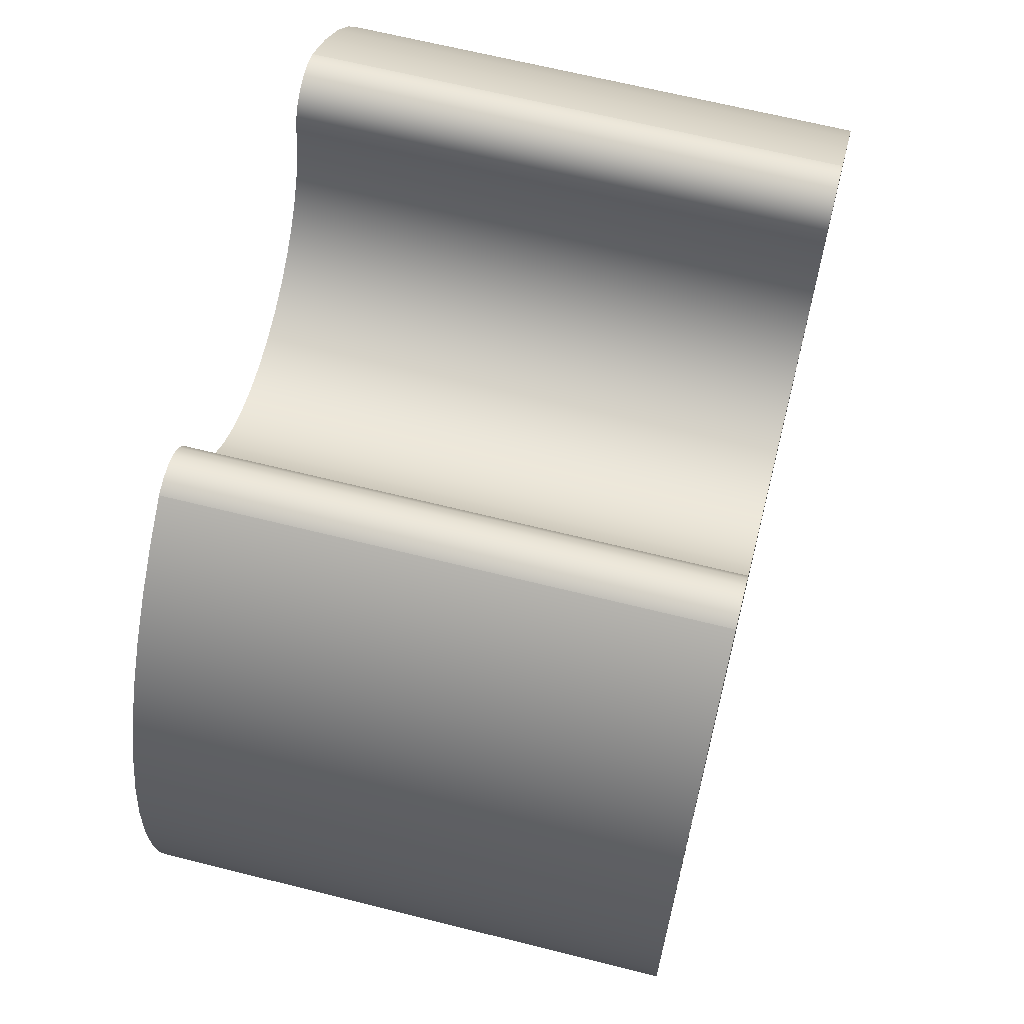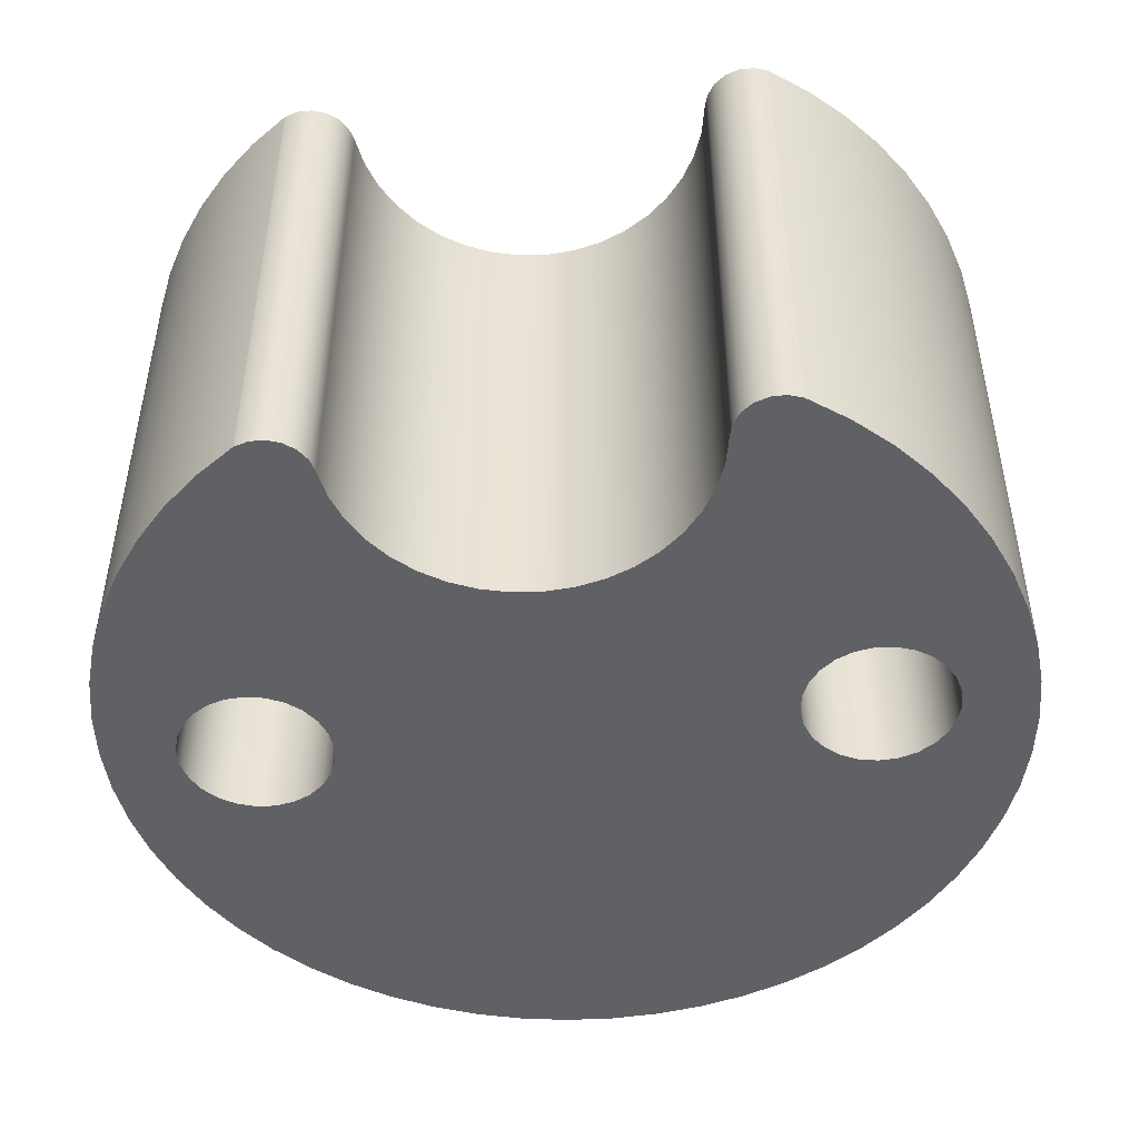
<metadata>
{"format":"obj","ext":"obj","renderer":"f3d","projection":"perspective","resolution":1024,"background":"white","views":[{"elev":65.3,"azim":-75.8,"up":"+Z"},{"elev":-47.6,"azim":6.3,"up":"+Y"}]}
</metadata>
<code>
v -1.49 3.5 0
v -1.506 3.5 -0.1268
v -1.553 3.5 -0.2457
v -1.628 3.5 -0.3491
v -1.727 3.5 -0.4306
v -1.842 3.5 -0.485
v -1.968 3.5 -0.509
v -2.096 3.5 -0.501
v -2.217 3.5 -0.4615
v -2.325 3.5 -0.393
v -2.413 3.5 -0.2998
v -2.474 3.5 -0.1877
v -2.506 3.5 -0.06392
v -2.506 3.5 0.06392
v -2.474 3.5 0.1877
v -2.413 3.5 0.2998
v -2.325 3.5 0.393
v -2.217 3.5 0.4615
v -2.096 3.5 0.501
v -1.968 3.5 0.509
v -1.842 3.5 0.485
v -1.727 3.5 0.4306
v -1.628 3.5 0.3491
v -1.553 3.5 0.2457
v -1.506 3.5 0.1268
v -1.49 0 0
v -1.506 0 0.1268
v -1.553 0 0.2457
v -1.628 0 0.3491
v -1.727 0 0.4306
v -1.842 0 0.485
v -1.968 0 0.509
v -2.096 0 0.501
v -2.217 0 0.4615
v -2.325 0 0.393
v -2.413 0 0.2998
v -2.474 0 0.1877
v -2.506 0 0.06392
v -2.506 0 -0.06392
v -2.474 0 -0.1877
v -2.413 0 -0.2998
v -2.325 0 -0.393
v -2.217 0 -0.4615
v -2.096 0 -0.501
v -1.968 0 -0.509
v -1.842 0 -0.485
v -1.727 0 -0.4306
v -1.628 0 -0.3491
v -1.553 0 -0.2457
v -1.506 0 -0.1268
v -2.506 3.5 0.06392
v -2.506 0 0.06392
v 1.49 3.5 6.246e-17
v 1.506 3.5 0.1268
v 1.553 3.5 0.2457
v 1.628 3.5 0.3491
v 1.727 3.5 0.4306
v 1.842 3.5 0.485
v 1.968 3.5 0.509
v 2.096 3.5 0.501
v 2.217 3.5 0.4615
v 2.325 3.5 0.393
v 2.413 3.5 0.2998
v 2.474 3.5 0.1877
v 2.506 3.5 0.06392
v 2.506 3.5 -0.06392
v 2.474 3.5 -0.1877
v 2.413 3.5 -0.2998
v 2.325 3.5 -0.393
v 2.217 3.5 -0.4615
v 2.096 3.5 -0.501
v 1.968 3.5 -0.509
v 1.842 3.5 -0.485
v 1.727 3.5 -0.4306
v 1.628 3.5 -0.3491
v 1.553 3.5 -0.2457
v 1.506 3.5 -0.1268
v 1.49 0 6.246e-17
v 1.506 0 -0.1268
v 1.553 0 -0.2457
v 1.628 0 -0.3491
v 1.727 0 -0.4306
v 1.842 0 -0.485
v 1.968 0 -0.509
v 2.096 0 -0.501
v 2.217 0 -0.4615
v 2.325 0 -0.393
v 2.413 0 -0.2998
v 2.474 0 -0.1877
v 2.506 0 -0.06392
v 2.506 0 0.06392
v 2.474 0 0.1877
v 2.413 0 0.2998
v 2.325 0 0.393
v 2.217 0 0.4615
v 2.096 0 0.501
v 1.968 0 0.509
v 1.842 0 0.485
v 1.727 0 0.4306
v 1.628 0 0.3491
v 1.553 0 0.2457
v 1.506 0 0.1268
v 1.49 3.5 6.246e-17
v 1.49 0 6.246e-17
v -1.632 0 2.517
v -1.539 0 2.547
v -1.442 0 2.546
v -1.35 0 2.514
v -1.273 0 2.454
v -1.219 0 2.373
v -1.194 0 2.279
v -1.194 3.5 2.279
v -1.219 3.5 2.373
v -1.273 3.5 2.454
v -1.35 3.5 2.514
v -1.442 3.5 2.546
v -1.539 3.5 2.547
v -1.632 3.5 2.517
v 1.632 0 2.517
v 1.891 0 2.329
v 2.129 0 2.114
v 2.342 0 1.874
v 2.529 0 1.614
v 2.687 0 1.334
v 2.814 0 1.04
v 2.909 0 0.7337
v 2.971 0 0.4191
v 2.998 0 0.09963
v 2.992 0 -0.221
v 2.951 0 -0.539
v 2.877 0 -0.8509
v 2.77 0 -1.153
v 2.631 0 -1.442
v 2.462 0 -1.715
v 2.265 0 -1.968
v 2.042 0 -2.198
v 1.795 0 -2.403
v 1.529 0 -2.581
v 1.244 0 -2.73
v 0.946 0 -2.847
v 0.6367 0 -2.932
v 0.3202 0 -2.983
v 2.22e-15 0 -3
v -0.3202 0 -2.983
v -0.6367 0 -2.932
v -0.946 0 -2.847
v -1.244 0 -2.73
v -1.529 0 -2.581
v -1.795 0 -2.403
v -2.042 0 -2.198
v -2.265 0 -1.968
v -2.462 0 -1.715
v -2.631 0 -1.442
v -2.77 0 -1.153
v -2.877 0 -0.8509
v -2.951 0 -0.539
v -2.992 0 -0.221
v -2.998 0 0.09963
v -2.971 0 0.4191
v -2.909 0 0.7337
v -2.814 0 1.04
v -2.687 0 1.334
v -2.529 0 1.614
v -2.342 0 1.874
v -2.129 0 2.114
v -1.891 0 2.329
v -1.632 0 2.517
v -1.632 3.5 2.517
v -1.891 3.5 2.329
v -2.129 3.5 2.114
v -2.342 3.5 1.874
v -2.529 3.5 1.614
v -2.687 3.5 1.334
v -2.814 3.5 1.04
v -2.909 3.5 0.7337
v -2.971 3.5 0.4191
v -2.998 3.5 0.09963
v -2.992 3.5 -0.221
v -2.951 3.5 -0.539
v -2.877 3.5 -0.8509
v -2.77 3.5 -1.153
v -2.631 3.5 -1.442
v -2.462 3.5 -1.715
v -2.265 3.5 -1.968
v -2.042 3.5 -2.198
v -1.795 3.5 -2.403
v -1.529 3.5 -2.581
v -1.244 3.5 -2.73
v -0.946 3.5 -2.847
v -0.6367 3.5 -2.932
v -0.3202 3.5 -2.983
v 2.22e-15 3.5 -3
v 0.3202 3.5 -2.983
v 0.6367 3.5 -2.932
v 0.946 3.5 -2.847
v 1.244 3.5 -2.73
v 1.529 3.5 -2.581
v 1.795 3.5 -2.403
v 2.042 3.5 -2.198
v 2.265 3.5 -1.968
v 2.462 3.5 -1.715
v 2.631 3.5 -1.442
v 2.77 3.5 -1.153
v 2.877 3.5 -0.8509
v 2.951 3.5 -0.539
v 2.992 3.5 -0.221
v 2.998 3.5 0.09963
v 2.971 3.5 0.4191
v 2.909 3.5 0.7337
v 2.814 3.5 1.04
v 2.687 3.5 1.334
v 2.529 3.5 1.614
v 2.342 3.5 1.874
v 2.129 3.5 2.114
v 1.891 3.5 2.329
v 1.632 3.5 2.517
v 1.194 0 2.279
v 1.219 0 2.373
v 1.273 0 2.454
v 1.35 0 2.514
v 1.442 0 2.546
v 1.539 0 2.547
v 1.632 0 2.517
v 1.632 3.5 2.517
v 1.539 3.5 2.547
v 1.442 3.5 2.546
v 1.35 3.5 2.514
v 1.273 3.5 2.454
v 1.219 3.5 2.373
v 1.194 3.5 2.279
v -1.194 0 2.279
v -1.158 0 2.087
v -1.092 0 1.903
v -0.9966 0 1.732
v -0.8746 0 1.578
v -0.7294 0 1.447
v -0.5648 0 1.341
v -0.3851 0 1.263
v -0.1951 0 1.216
v -9.714e-17 0 1.2
v 0.1951 0 1.216
v 0.3851 0 1.263
v 0.5648 0 1.341
v 0.7294 0 1.447
v 0.8746 0 1.578
v 0.9966 0 1.732
v 1.092 0 1.903
v 1.158 0 2.087
v 1.194 0 2.279
v 1.194 3.5 2.279
v 1.158 3.5 2.087
v 1.092 3.5 1.903
v 0.9966 3.5 1.732
v 0.8746 3.5 1.578
v 0.7294 3.5 1.447
v 0.5648 3.5 1.341
v 0.3851 3.5 1.263
v 0.1951 3.5 1.216
v -9.714e-17 3.5 1.2
v -0.1951 3.5 1.216
v -0.3851 3.5 1.263
v -0.5648 3.5 1.341
v -0.7294 3.5 1.447
v -0.8746 3.5 1.578
v -0.9966 3.5 1.732
v -1.092 3.5 1.903
v -1.158 3.5 2.087
v -1.194 3.5 2.279
v 1.49 3.5 6.246e-17
v 1.506 3.5 -0.1268
v 1.553 3.5 -0.2457
v 1.628 3.5 -0.3491
v 1.727 3.5 -0.4306
v 1.842 3.5 -0.485
v 1.968 3.5 -0.509
v 2.096 3.5 -0.501
v 2.217 3.5 -0.4615
v 2.325 3.5 -0.393
v 2.413 3.5 -0.2998
v 2.474 3.5 -0.1877
v 2.506 3.5 -0.06392
v 2.506 3.5 0.06392
v 2.474 3.5 0.1877
v 2.413 3.5 0.2998
v 2.325 3.5 0.393
v 2.217 3.5 0.4615
v 2.096 3.5 0.501
v 1.968 3.5 0.509
v 1.842 3.5 0.485
v 1.727 3.5 0.4306
v 1.628 3.5 0.3491
v 1.553 3.5 0.2457
v 1.506 3.5 0.1268
v -1.194 3.5 2.279
v -1.158 3.5 2.087
v -1.092 3.5 1.903
v -0.9966 3.5 1.732
v -0.8746 3.5 1.578
v -0.7294 3.5 1.447
v -0.5648 3.5 1.341
v -0.3851 3.5 1.263
v -0.1951 3.5 1.216
v -9.714e-17 3.5 1.2
v 0.1951 3.5 1.216
v 0.3851 3.5 1.263
v 0.5648 3.5 1.341
v 0.7294 3.5 1.447
v 0.8746 3.5 1.578
v 0.9966 3.5 1.732
v 1.092 3.5 1.903
v 1.158 3.5 2.087
v 1.194 3.5 2.279
v 1.219 3.5 2.373
v 1.273 3.5 2.454
v 1.35 3.5 2.514
v 1.442 3.5 2.546
v 1.539 3.5 2.547
v 1.632 3.5 2.517
v 1.891 3.5 2.329
v 2.129 3.5 2.114
v 2.342 3.5 1.874
v 2.529 3.5 1.614
v 2.687 3.5 1.334
v 2.814 3.5 1.04
v 2.909 3.5 0.7337
v 2.971 3.5 0.4191
v 2.998 3.5 0.09963
v 2.992 3.5 -0.221
v 2.951 3.5 -0.539
v 2.877 3.5 -0.8509
v 2.77 3.5 -1.153
v 2.631 3.5 -1.442
v 2.462 3.5 -1.715
v 2.265 3.5 -1.968
v 2.042 3.5 -2.198
v 1.795 3.5 -2.403
v 1.529 3.5 -2.581
v 1.244 3.5 -2.73
v 0.946 3.5 -2.847
v 0.6367 3.5 -2.932
v 0.3202 3.5 -2.983
v 2.22e-15 3.5 -3
v -0.3202 3.5 -2.983
v -0.6367 3.5 -2.932
v -0.946 3.5 -2.847
v -1.244 3.5 -2.73
v -1.529 3.5 -2.581
v -1.795 3.5 -2.403
v -2.042 3.5 -2.198
v -2.265 3.5 -1.968
v -2.462 3.5 -1.715
v -2.631 3.5 -1.442
v -2.77 3.5 -1.153
v -2.877 3.5 -0.8509
v -2.951 3.5 -0.539
v -2.992 3.5 -0.221
v -2.998 3.5 0.09963
v -2.971 3.5 0.4191
v -2.909 3.5 0.7337
v -2.814 3.5 1.04
v -2.687 3.5 1.334
v -2.529 3.5 1.614
v -2.342 3.5 1.874
v -2.129 3.5 2.114
v -1.891 3.5 2.329
v -1.632 3.5 2.517
v -1.539 3.5 2.547
v -1.442 3.5 2.546
v -1.35 3.5 2.514
v -1.273 3.5 2.454
v -1.219 3.5 2.373
v -1.49 3.5 0
v -1.506 3.5 0.1268
v -1.553 3.5 0.2457
v -1.628 3.5 0.3491
v -1.727 3.5 0.4306
v -1.842 3.5 0.485
v -1.968 3.5 0.509
v -2.096 3.5 0.501
v -2.217 3.5 0.4615
v -2.325 3.5 0.393
v -2.413 3.5 0.2998
v -2.474 3.5 0.1877
v -2.506 3.5 0.06392
v -2.506 3.5 -0.06392
v -2.474 3.5 -0.1877
v -2.413 3.5 -0.2998
v -2.325 3.5 -0.393
v -2.217 3.5 -0.4615
v -2.096 3.5 -0.501
v -1.968 3.5 -0.509
v -1.842 3.5 -0.485
v -1.727 3.5 -0.4306
v -1.628 3.5 -0.3491
v -1.553 3.5 -0.2457
v -1.506 3.5 -0.1268
v 1.49 0 6.246e-17
v 1.506 0 0.1268
v 1.553 0 0.2457
v 1.628 0 0.3491
v 1.727 0 0.4306
v 1.842 0 0.485
v 1.968 0 0.509
v 2.096 0 0.501
v 2.217 0 0.4615
v 2.325 0 0.393
v 2.413 0 0.2998
v 2.474 0 0.1877
v 2.506 0 0.06392
v 2.506 0 -0.06392
v 2.474 0 -0.1877
v 2.413 0 -0.2998
v 2.325 0 -0.393
v 2.217 0 -0.4615
v 2.096 0 -0.501
v 1.968 0 -0.509
v 1.842 0 -0.485
v 1.727 0 -0.4306
v 1.628 0 -0.3491
v 1.553 0 -0.2457
v 1.506 0 -0.1268
v 1.194 0 2.279
v 1.158 0 2.087
v 1.092 0 1.903
v 0.9966 0 1.732
v 0.8746 0 1.578
v 0.7294 0 1.447
v 0.5648 0 1.341
v 0.3851 0 1.263
v 0.1951 0 1.216
v -9.714e-17 0 1.2
v -0.1951 0 1.216
v -0.3851 0 1.263
v -0.5648 0 1.341
v -0.7294 0 1.447
v -0.8746 0 1.578
v -0.9966 0 1.732
v -1.092 0 1.903
v -1.158 0 2.087
v -1.194 0 2.279
v -1.219 0 2.373
v -1.273 0 2.454
v -1.35 0 2.514
v -1.442 0 2.546
v -1.539 0 2.547
v -1.632 0 2.517
v -1.891 0 2.329
v -2.129 0 2.114
v -2.342 0 1.874
v -2.529 0 1.614
v -2.687 0 1.334
v -2.814 0 1.04
v -2.909 0 0.7337
v -2.971 0 0.4191
v -2.998 0 0.09963
v -2.992 0 -0.221
v -2.951 0 -0.539
v -2.877 0 -0.8509
v -2.77 0 -1.153
v -2.631 0 -1.442
v -2.462 0 -1.715
v -2.265 0 -1.968
v -2.042 0 -2.198
v -1.795 0 -2.403
v -1.529 0 -2.581
v -1.244 0 -2.73
v -0.946 0 -2.847
v -0.6367 0 -2.932
v -0.3202 0 -2.983
v 2.22e-15 0 -3
v 0.3202 0 -2.983
v 0.6367 0 -2.932
v 0.946 0 -2.847
v 1.244 0 -2.73
v 1.529 0 -2.581
v 1.795 0 -2.403
v 2.042 0 -2.198
v 2.265 0 -1.968
v 2.462 0 -1.715
v 2.631 0 -1.442
v 2.77 0 -1.153
v 2.877 0 -0.8509
v 2.951 0 -0.539
v 2.992 0 -0.221
v 2.998 0 0.09963
v 2.971 0 0.4191
v 2.909 0 0.7337
v 2.814 0 1.04
v 2.687 0 1.334
v 2.529 0 1.614
v 2.342 0 1.874
v 2.129 0 2.114
v 1.891 0 2.329
v 1.632 0 2.517
v 1.539 0 2.547
v 1.442 0 2.546
v 1.35 0 2.514
v 1.273 0 2.454
v 1.219 0 2.373
v -1.49 0 0
v -1.506 0 -0.1268
v -1.553 0 -0.2457
v -1.628 0 -0.3491
v -1.727 0 -0.4306
v -1.842 0 -0.485
v -1.968 0 -0.509
v -2.096 0 -0.501
v -2.217 0 -0.4615
v -2.325 0 -0.393
v -2.413 0 -0.2998
v -2.474 0 -0.1877
v -2.506 0 -0.06392
v -2.506 0 0.06392
v -2.474 0 0.1877
v -2.413 0 0.2998
v -2.325 0 0.393
v -2.217 0 0.4615
v -2.096 0 0.501
v -1.968 0 0.509
v -1.842 0 0.485
v -1.727 0 0.4306
v -1.628 0 0.3491
v -1.553 0 0.2457
v -1.506 0 0.1268
g 22c5ede4-e2e6-11ea-9e8d-54bf646e7e1f
f 2 50 1
f 1 50 26
f 1 26 25
f 25 26 27
f 25 27 28
f 2 3 50
f 50 3 49
f 49 3 4
f 49 4 48
f 48 4 5
f 48 5 47
f 47 5 6
f 47 6 46
f 46 6 7
f 46 7 45
f 45 7 8
f 45 8 44
f 44 8 9
f 44 9 43
f 43 9 10
f 43 10 42
f 42 10 11
f 42 11 41
f 41 11 12
f 41 12 40
f 40 12 13
f 40 13 39
f 39 13 51
f 39 51 38
f 52 14 15
f 52 15 37
f 37 15 16
f 37 16 36
f 36 16 17
f 36 17 35
f 35 17 18
f 35 18 34
f 34 18 19
f 34 19 33
f 33 19 20
f 33 20 32
f 32 20 21
f 32 21 31
f 31 21 22
f 31 22 30
f 30 22 23
f 30 23 29
f 29 23 24
f 29 24 28
f 28 24 25
g 22cca486-e2e6-11ea-bfe3-54bf646e7e1f
f 54 102 53
f 53 102 104
f 103 78 77
f 77 78 79
f 77 79 80
f 54 55 102
f 102 55 101
f 101 55 56
f 101 56 100
f 100 56 57
f 100 57 99
f 99 57 58
f 99 58 98
f 98 58 59
f 98 59 97
f 97 59 60
f 97 60 96
f 96 60 61
f 96 61 95
f 95 61 62
f 95 62 94
f 94 62 63
f 94 63 93
f 93 63 64
f 93 64 92
f 92 64 65
f 92 65 91
f 91 65 66
f 91 66 90
f 90 66 67
f 90 67 89
f 89 67 68
f 89 68 88
f 88 68 69
f 88 69 87
f 87 69 70
f 87 70 86
f 86 70 71
f 86 71 85
f 85 71 72
f 85 72 84
f 84 72 73
f 84 73 83
f 83 73 74
f 83 74 82
f 82 74 75
f 82 75 81
f 81 75 76
f 81 76 80
f 80 76 77
g 22d30cf6-e2e6-11ea-afc0-54bf646e7e1f
f 118 105 117
f 117 105 106
f 117 106 116
f 116 106 107
f 116 107 115
f 115 107 108
f 115 108 114
f 114 108 109
f 114 109 113
f 113 109 110
f 113 110 112
f 112 110 111
g 22e92c30-e2e6-11ea-a109-54bf646e7e1f
f 216 119 215
f 215 119 120
f 215 120 214
f 214 120 121
f 214 121 213
f 213 121 122
f 213 122 212
f 212 122 123
f 212 123 211
f 211 123 124
f 211 124 210
f 210 124 125
f 210 125 209
f 209 125 126
f 209 126 208
f 208 126 127
f 208 127 207
f 207 127 128
f 207 128 206
f 206 128 129
f 206 129 205
f 205 129 130
f 205 130 204
f 204 130 131
f 204 131 203
f 203 131 132
f 203 132 202
f 202 132 133
f 202 133 201
f 201 133 134
f 201 134 200
f 200 134 135
f 200 135 199
f 199 135 136
f 199 136 198
f 198 136 137
f 198 137 197
f 197 137 138
f 197 138 196
f 196 138 139
f 196 139 195
f 195 139 140
f 195 140 194
f 194 140 141
f 194 141 193
f 193 141 142
f 193 142 192
f 192 142 143
f 192 143 191
f 191 143 144
f 191 144 190
f 190 144 145
f 190 145 189
f 189 145 146
f 189 146 188
f 188 146 147
f 188 147 187
f 187 147 148
f 187 148 186
f 186 148 149
f 186 149 185
f 185 149 150
f 185 150 184
f 184 150 151
f 184 151 183
f 183 151 152
f 183 152 182
f 182 152 153
f 182 153 181
f 181 153 154
f 181 154 180
f 180 154 155
f 180 155 179
f 179 155 156
f 179 156 178
f 178 156 157
f 178 157 177
f 177 157 158
f 177 158 176
f 176 158 159
f 176 159 175
f 175 159 160
f 175 160 174
f 174 160 161
f 174 161 173
f 173 161 162
f 173 162 172
f 172 162 163
f 172 163 171
f 171 163 164
f 171 164 170
f 170 164 165
f 170 165 169
f 169 165 166
f 169 166 168
f 168 166 167
g 22f057ee-e2e6-11ea-9f9b-54bf646e7e1f
f 230 217 229
f 229 217 218
f 229 218 228
f 228 218 219
f 228 219 227
f 227 219 220
f 227 220 226
f 226 220 221
f 226 221 225
f 225 221 222
f 225 222 224
f 224 222 223
g 22f70f4a-e2e6-11ea-a267-54bf646e7e1f
f 268 231 267
f 267 231 232
f 267 232 266
f 266 232 233
f 266 233 265
f 265 233 234
f 265 234 264
f 264 234 235
f 264 235 263
f 263 235 236
f 263 236 262
f 262 236 237
f 262 237 261
f 261 237 238
f 261 238 260
f 260 238 239
f 260 239 259
f 259 239 240
f 259 240 258
f 258 240 241
f 258 241 257
f 257 241 242
f 257 242 256
f 256 242 243
f 256 243 255
f 255 243 244
f 255 244 254
f 254 244 245
f 254 245 253
f 253 245 246
f 253 246 252
f 252 246 247
f 252 247 251
f 251 247 248
f 251 248 250
f 250 248 249
g 22fdc552-e2e6-11ea-9bac-54bf646e7e1f
f 270 396 269
f 269 396 372
f 269 372 303
f 303 372 302
f 302 372 373
f 302 373 301
f 301 373 374
f 301 374 300
f 300 374 375
f 300 375 299
f 299 375 376
f 299 376 298
f 298 376 377
f 298 377 297
f 297 377 378
f 297 378 362
f 362 378 361
f 361 378 379
f 361 379 360
f 360 379 380
f 360 380 359
f 359 380 381
f 359 381 382
f 396 270 395
f 395 270 271
f 395 271 342
f 342 271 272
f 342 272 341
f 341 272 340
f 340 272 339
f 339 272 338
f 338 272 337
f 337 272 273
f 337 273 336
f 336 273 335
f 335 273 274
f 335 274 334
f 334 274 333
f 333 274 275
f 333 275 332
f 332 275 276
f 332 276 331
f 331 276 277
f 331 277 330
f 330 277 278
f 330 278 329
f 329 278 279
f 329 279 280
f 329 280 328
f 328 280 281
f 328 281 327
f 327 281 282
f 327 282 283
f 327 283 326
f 326 283 284
f 326 284 325
f 325 284 285
f 325 285 286
f 325 286 324
f 324 286 287
f 324 287 323
f 323 287 288
f 323 288 322
f 322 288 309
f 322 309 321
f 321 309 310
f 321 310 320
f 320 310 311
f 320 311 319
f 319 311 312
f 319 312 318
f 318 312 313
f 318 313 314
f 288 289 309
f 309 289 308
f 308 289 290
f 308 290 307
f 307 290 291
f 307 291 306
f 306 291 292
f 306 292 305
f 305 292 293
f 305 293 304
f 304 293 269
f 304 269 303
f 295 365 294
f 294 365 366
f 294 366 371
f 371 366 370
f 370 366 369
f 369 366 368
f 368 366 367
f 365 295 364
f 364 295 296
f 364 296 363
f 363 296 297
f 363 297 362
f 314 315 318
f 318 315 316
f 318 316 317
f 395 342 394
f 394 342 343
f 394 343 344
f 344 345 394
f 394 345 346
f 394 346 347
f 394 347 393
f 393 347 348
f 393 348 349
f 393 349 392
f 392 349 350
f 392 350 351
f 392 351 391
f 391 351 352
f 391 352 390
f 390 352 353
f 390 353 389
f 389 353 354
f 389 354 388
f 388 354 355
f 388 355 387
f 387 355 386
f 386 355 356
f 386 356 385
f 385 356 357
f 385 357 384
f 384 357 383
f 383 357 358
f 383 358 382
f 382 358 359
g 2304c9da-e2e6-11ea-8219-54bf646e7e1f
f 398 430 397
f 397 430 431
f 397 431 500
f 500 431 432
f 500 432 524
f 524 432 433
f 524 433 523
f 523 433 434
f 523 434 522
f 522 434 435
f 522 435 521
f 521 435 436
f 521 436 520
f 520 436 437
f 520 437 519
f 519 437 450
f 519 450 451
f 430 398 429
f 429 398 399
f 429 399 428
f 428 399 400
f 428 400 427
f 427 400 401
f 427 401 426
f 426 401 402
f 426 402 425
f 425 402 403
f 425 403 490
f 490 403 489
f 489 403 404
f 489 404 488
f 488 404 405
f 488 405 487
f 487 405 406
f 487 406 407
f 487 407 486
f 486 407 408
f 486 408 485
f 485 408 409
f 485 409 410
f 485 410 484
f 484 410 411
f 484 411 483
f 483 411 412
f 483 412 413
f 483 413 482
f 482 413 414
f 482 414 481
f 481 414 415
f 481 415 480
f 480 415 416
f 480 416 479
f 479 416 417
f 479 417 478
f 478 417 477
f 477 417 418
f 477 418 476
f 476 418 475
f 475 418 419
f 475 419 474
f 474 419 473
f 473 419 472
f 472 419 471
f 471 419 470
f 470 419 420
f 470 420 502
f 502 420 501
f 501 420 421
f 501 421 500
f 500 421 397
f 423 493 422
f 422 493 494
f 422 494 499
f 499 494 498
f 498 494 497
f 497 494 496
f 496 494 495
f 493 423 492
f 492 423 424
f 492 424 491
f 491 424 425
f 491 425 490
f 450 437 449
f 449 437 438
f 449 438 448
f 448 438 439
f 448 439 447
f 447 439 440
f 447 440 446
f 446 440 441
f 446 441 442
f 442 443 446
f 446 443 444
f 446 444 445
f 519 451 518
f 518 451 452
f 518 452 517
f 517 452 453
f 517 453 516
f 516 453 515
f 515 453 454
f 515 454 514
f 514 454 455
f 514 455 513
f 513 455 512
f 512 455 456
f 512 456 511
f 511 456 457
f 511 457 510
f 510 457 509
f 509 457 458
f 509 458 508
f 508 458 459
f 508 459 507
f 507 459 460
f 507 460 506
f 506 460 461
f 506 461 505
f 505 461 462
f 505 462 463
f 505 463 504
f 504 463 464
f 504 464 465
f 504 465 503
f 503 465 466
f 503 466 467
f 467 468 503
f 503 468 469
f 503 469 470
f 502 503 470

</code>
